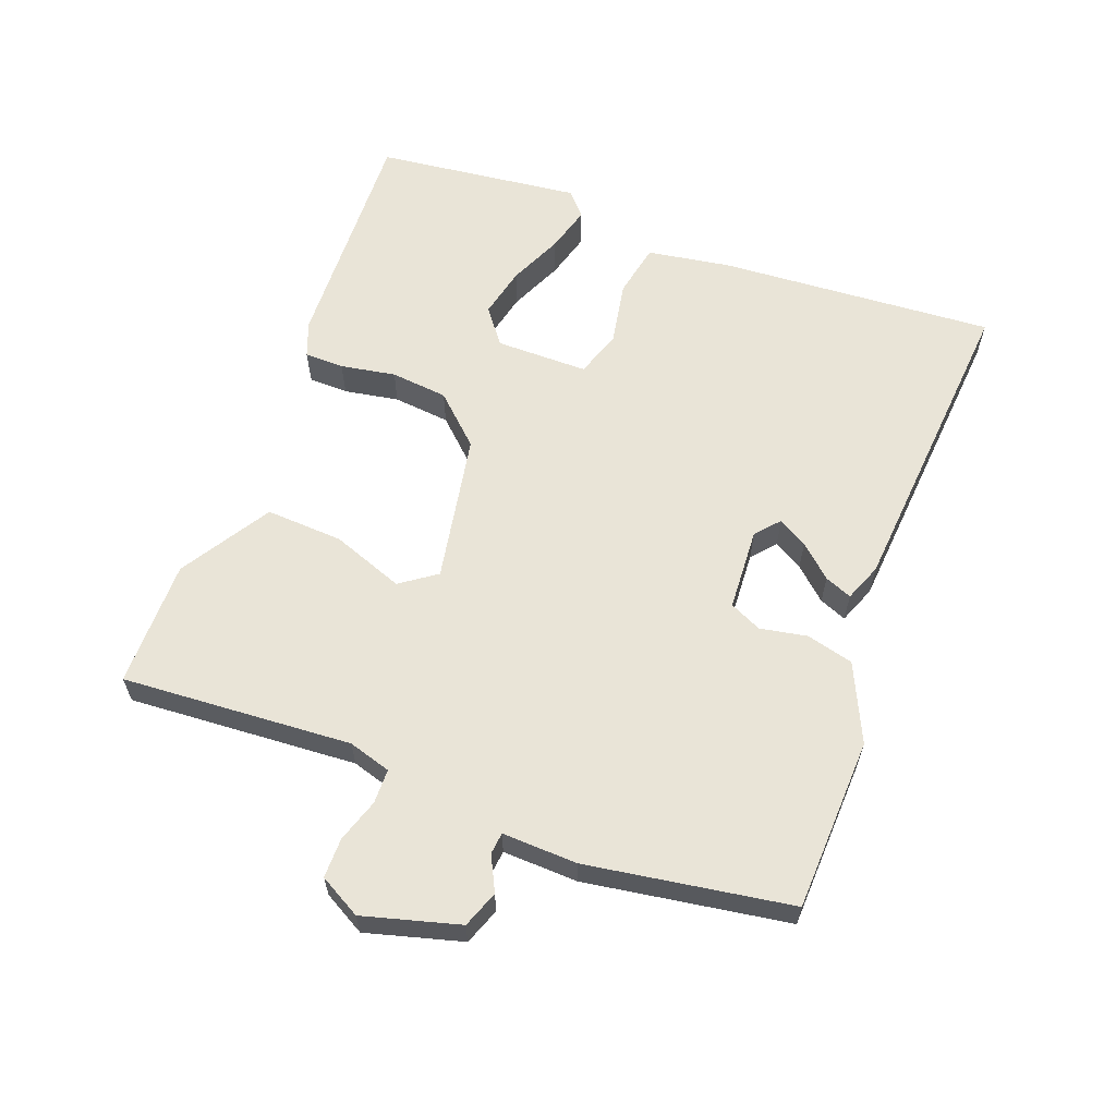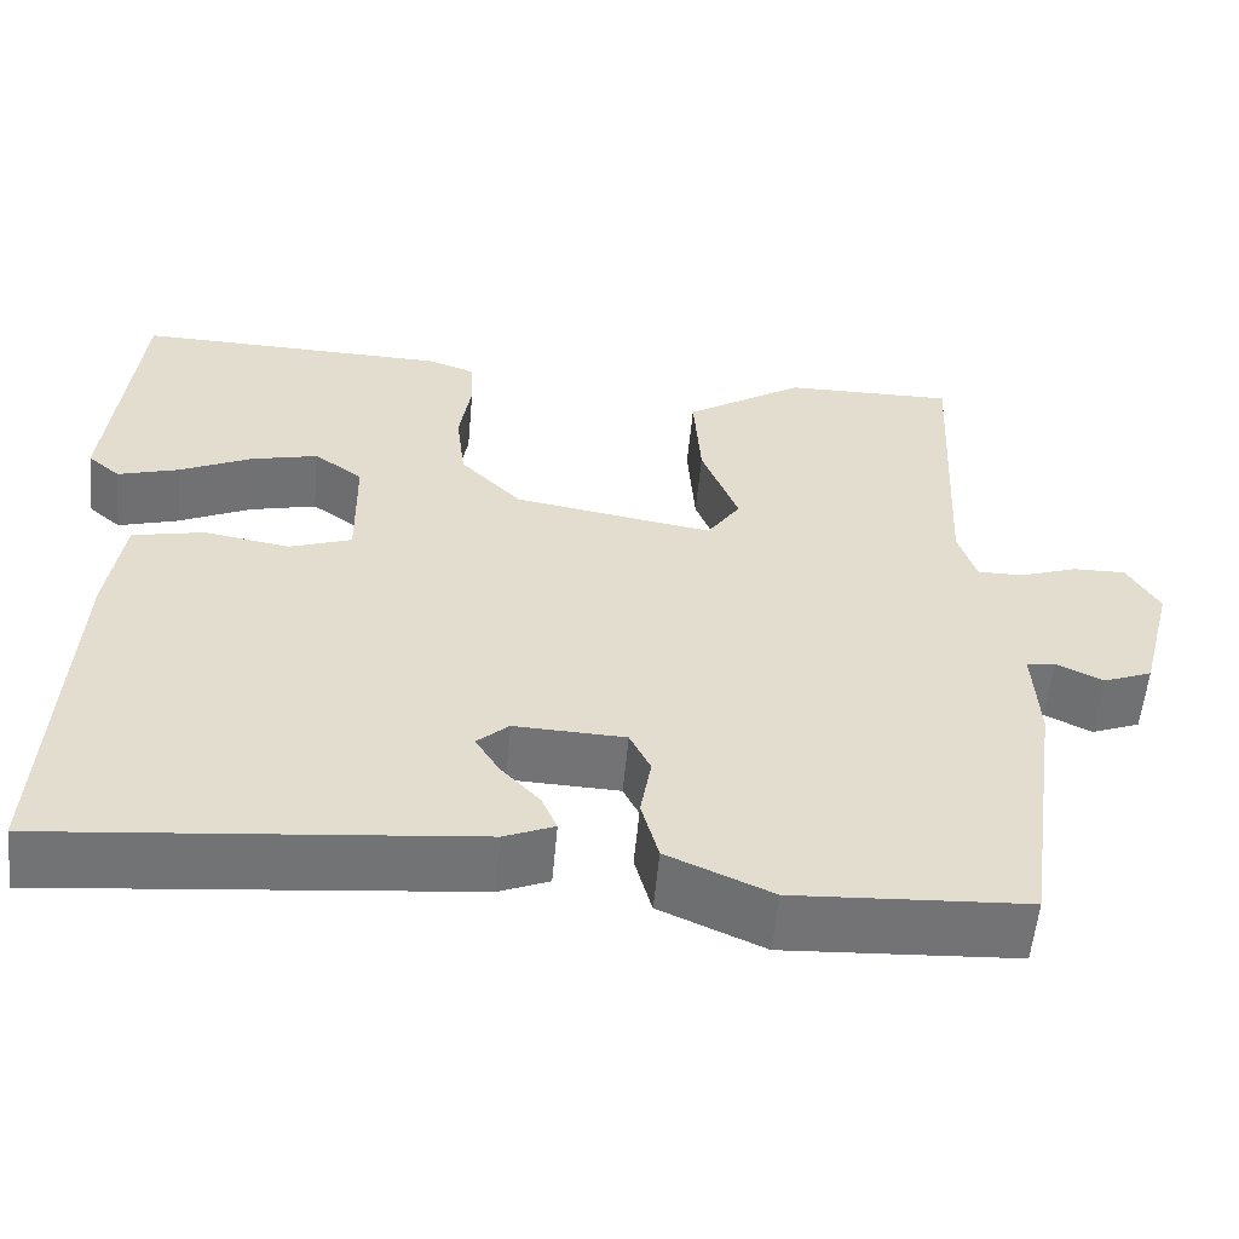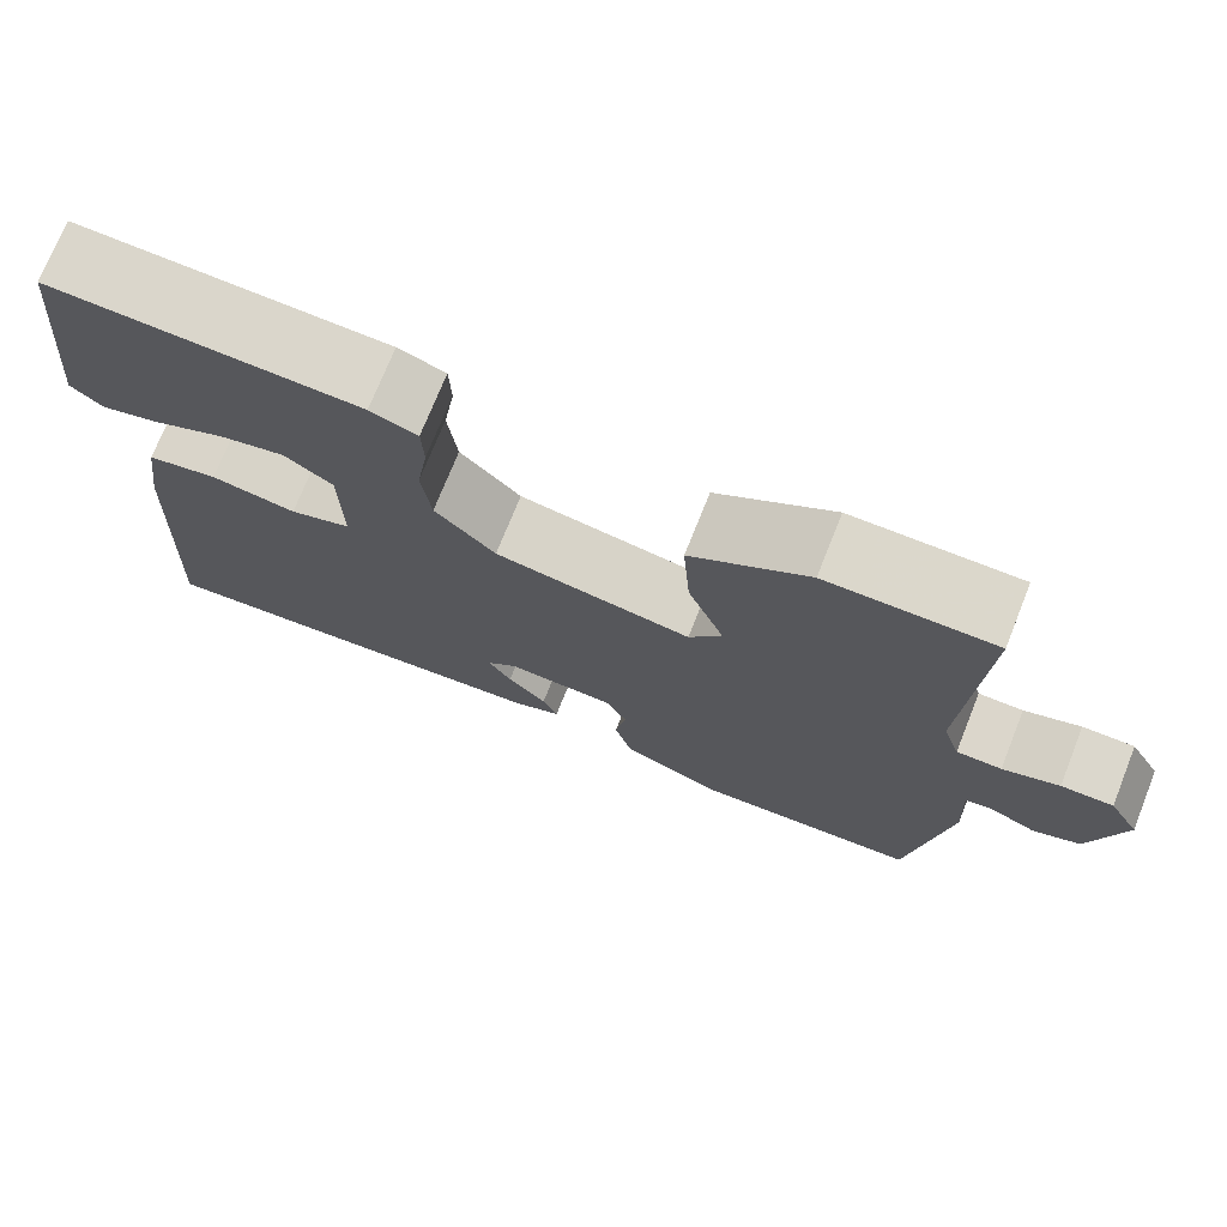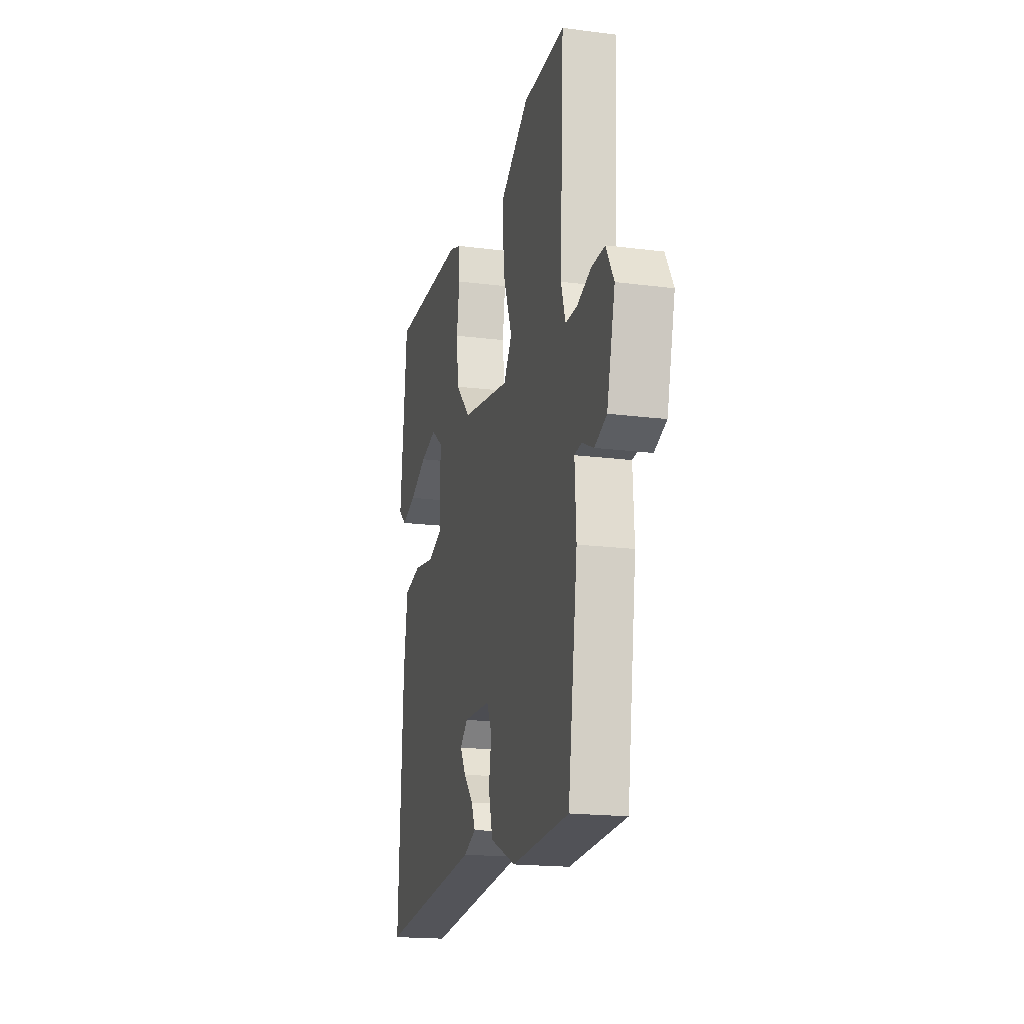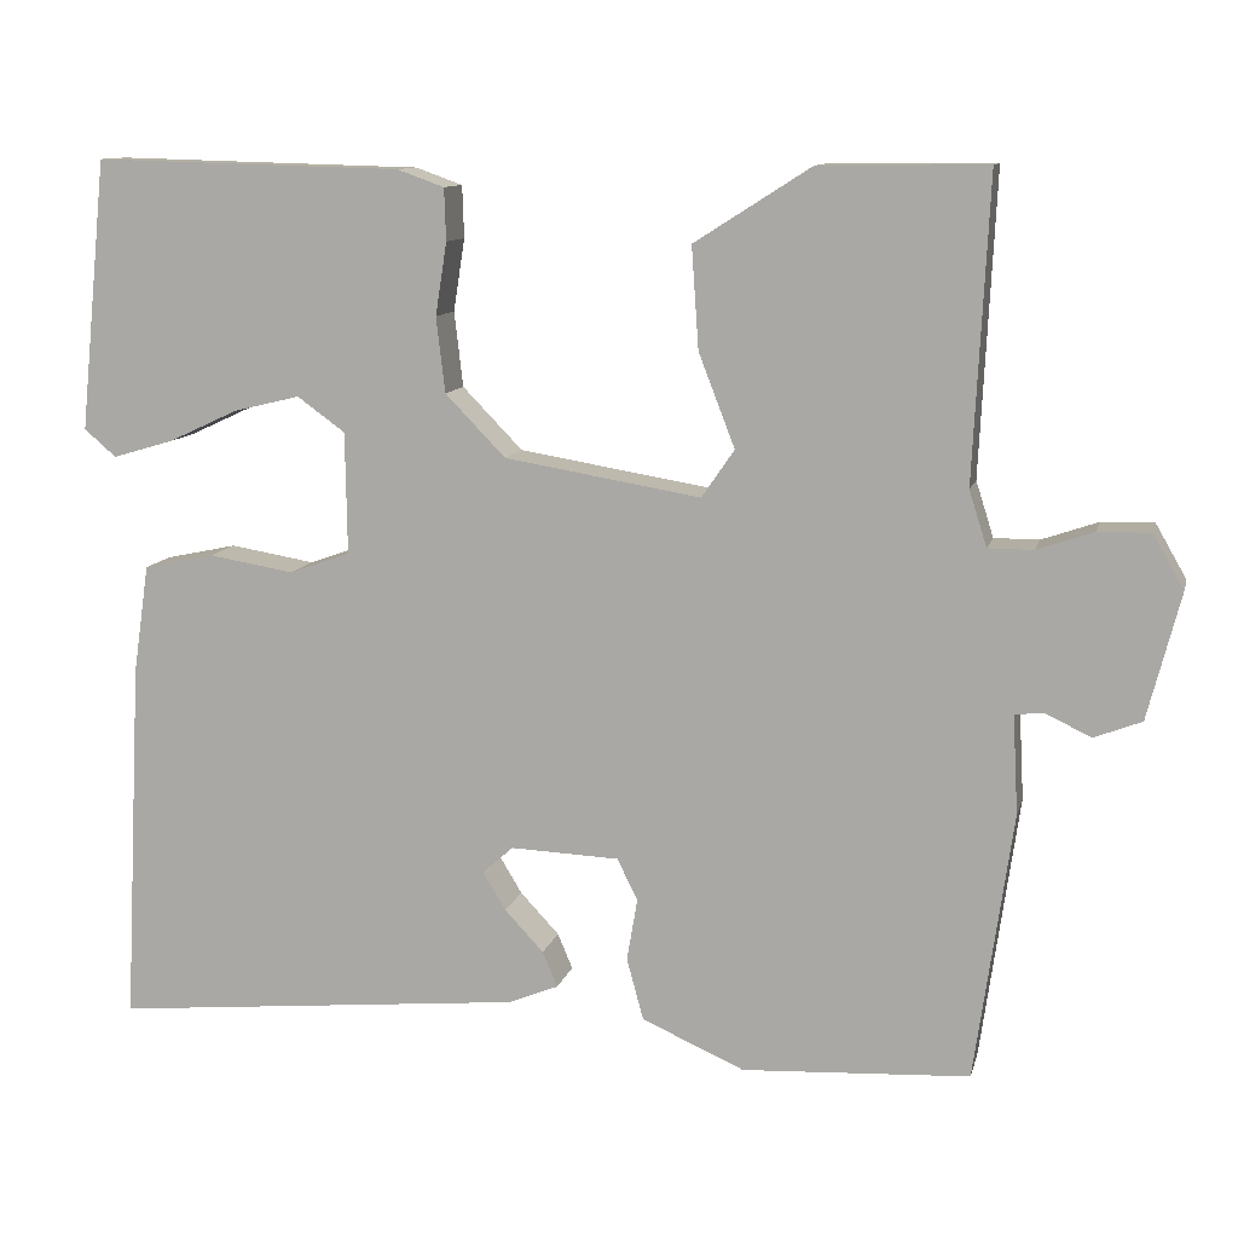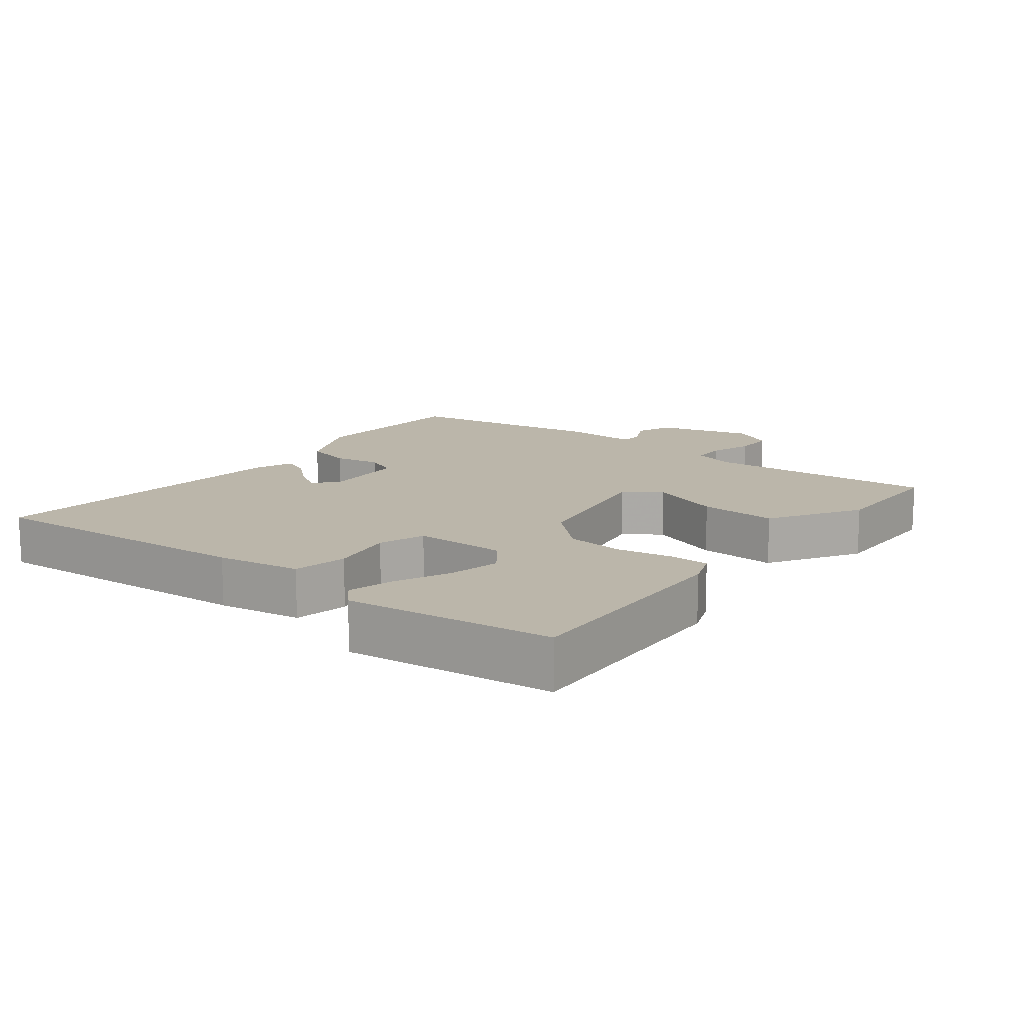
<metadata>
{"format":"obj","ext":"obj","renderer":"f3d","projection":"perspective","resolution":1024,"background":"white","views":[{"elev":61.2,"azim":109.7,"up":"+Y"},{"elev":-56.0,"azim":-5.2,"up":"+Z"},{"elev":73.5,"azim":21.8,"up":"+Z"},{"elev":-18.6,"azim":76.2,"up":"+Z"},{"elev":10.9,"azim":13.3,"up":"+Z"},{"elev":13.9,"azim":-53.1,"up":"+Y"}]}
</metadata>
<code>
v 0.5 0.07 0.5
v 0.483 0.07 0.158
v 0.503 0.07 0.095
v 0.554 0.07 0.095
v 0.618 0.07 0.117
v 0.677 0.07 0.118
v 0.712 0.07 0.057
v 0.675 0.07 -0.086
v 0.621 0.07 -0.107
v 0.569 0.07 -0.082
v 0.537 0.07 -0.086
v 0.543 0.07 -0.197
v 0.5 0.07 -0.5
v 0.243 0.07 -0.514
v 0.127 0.07 -0.463
v 0.108 0.07 -0.393
v 0.12 0.07 -0.323
v 0.097 0.07 -0.276
v -0.026 0.07 -0.271
v -0.061 0.07 -0.302
v -0.035 0.07 -0.345
v 0.009 0.07 -0.392
v 0.026 0.07 -0.432
v -0.03 0.07 -0.455
v -0.5 0.07 -0.5
v -0.479 0.07 -0.088
v -0.461 0.07 0.036
v -0.381 0.07 0.053
v -0.285 0.07 0.037
v -0.216 0.07 0.061
v -0.218 0.07 0.199
v -0.272 0.07 0.238
v -0.347 0.07 0.22
v -0.427 0.07 0.183
v -0.495 0.07 0.163
v -0.531 0.07 0.194
v -0.5 0.07 0.5
v -0.151 0.07 0.491
v -0.098 0.07 0.472
v -0.096 0.07 0.413
v -0.109 0.07 0.331
v -0.099 0.07 0.246
v -0.031 0.07 0.176
v 0.191 0.07 0.139
v 0.228 0.07 0.193
v 0.187 0.07 0.299
v 0.179 0.07 0.414
v 0.311 0.07 0.498
v 0.5 0 0.5
v 0.483 0 0.158
v 0.503 0 0.095
v 0.554 0 0.095
v 0.618 0 0.117
v 0.677 0 0.118
v 0.712 0 0.057
v 0.675 0 -0.086
v 0.621 0 -0.107
v 0.569 0 -0.082
v 0.537 0 -0.086
v 0.543 0 -0.197
v 0.5 0 -0.5
v 0.243 0 -0.514
v 0.127 0 -0.463
v 0.108 0 -0.393
v 0.12 0 -0.323
v 0.097 0 -0.276
v -0.026 0 -0.271
v -0.061 0 -0.302
v -0.035 0 -0.345
v 0.009 0 -0.392
v 0.026 0 -0.432
v -0.03 0 -0.455
v -0.5 0 -0.5
v -0.479 0 -0.088
v -0.461 0 0.036
v -0.381 0 0.053
v -0.285 0 0.037
v -0.216 0 0.061
v -0.218 0 0.199
v -0.272 0 0.238
v -0.347 0 0.22
v -0.427 0 0.183
v -0.495 0 0.163
v -0.531 0 0.194
v -0.5 0 0.5
v -0.151 0 0.491
v -0.098 0 0.472
v -0.096 0 0.413
v -0.109 0 0.331
v -0.099 0 0.246
v -0.031 0 0.176
v 0.191 0 0.139
v 0.228 0 0.193
v 0.187 0 0.299
v 0.179 0 0.414
v 0.311 0 0.498
f 48 1 2
f 47 48 2
f 46 47 2
f 45 46 2
f 44 45 2 3
f 39 40 41
f 38 39 41
f 37 38 41
f 36 37 41
f 35 36 41
f 34 35 41
f 33 34 41
f 32 33 41
f 31 32 41 42
f 30 31 42 43
f 27 28 29
f 26 27 29
f 25 26 29
f 24 25 29
f 24 29 30
f 21 22 23 24
f 20 21 24
f 20 24 30
f 30 43 44
f 20 30 44
f 19 20 44
f 15 16 17
f 14 15 17
f 13 14 17
f 12 13 17
f 11 12 17
f 11 17 18
f 8 9 10
f 7 8 10
f 6 7 10
f 5 6 10
f 4 5 10
f 3 4 10 11
f 18 19 44
f 11 18 44
f 3 11 44
f 50 49 96
f 50 96 95
f 50 95 94
f 50 94 93
f 51 50 93 92
f 89 88 87
f 89 87 86
f 89 86 85
f 89 85 84
f 89 84 83
f 89 83 82
f 89 82 81
f 89 81 80
f 90 89 80 79
f 91 90 79 78
f 77 76 75
f 77 75 74
f 77 74 73
f 77 73 72
f 78 77 72
f 72 71 70 69
f 72 69 68
f 78 72 68
f 92 91 78
f 92 78 68
f 92 68 67
f 65 64 63
f 65 63 62
f 65 62 61
f 65 61 60
f 65 60 59
f 66 65 59
f 58 57 56
f 58 56 55
f 58 55 54
f 58 54 53
f 58 53 52
f 59 58 52 51
f 92 67 66
f 92 66 59
f 92 59 51
f 1 49 50 2
f 2 50 51 3
f 3 51 52 4
f 4 52 53 5
f 5 53 54 6
f 6 54 55 7
f 7 55 56 8
f 8 56 57 9
f 9 57 58 10
f 10 58 59 11
f 11 59 60 12
f 12 60 61 13
f 13 61 62 14
f 14 62 63 15
f 15 63 64 16
f 16 64 65 17
f 17 65 66 18
f 18 66 67 19
f 19 67 68 20
f 20 68 69 21
f 21 69 70 22
f 22 70 71 23
f 23 71 72 24
f 24 72 73 25
f 25 73 74 26
f 26 74 75 27
f 27 75 76 28
f 28 76 77 29
f 29 77 78 30
f 30 78 79 31
f 31 79 80 32
f 32 80 81 33
f 33 81 82 34
f 34 82 83 35
f 35 83 84 36
f 36 84 85 37
f 37 85 86 38
f 38 86 87 39
f 39 87 88 40
f 40 88 89 41
f 41 89 90 42
f 42 90 91 43
f 43 91 92 44
f 44 92 93 45
f 45 93 94 46
f 46 94 95 47
f 47 95 96 48
f 48 96 49 1

</code>
